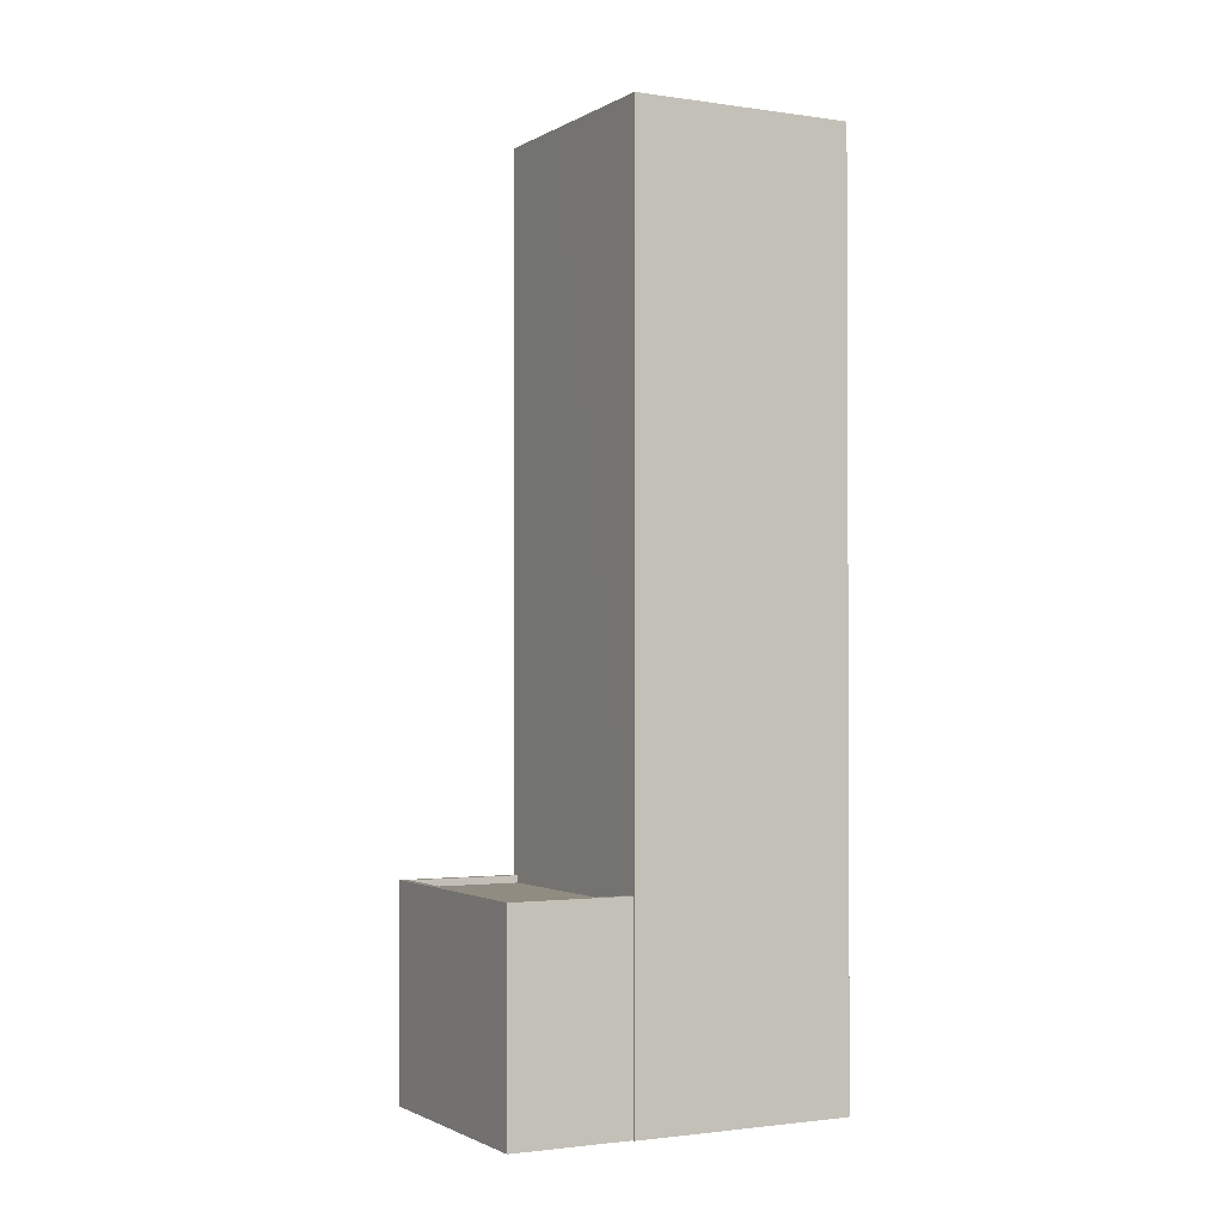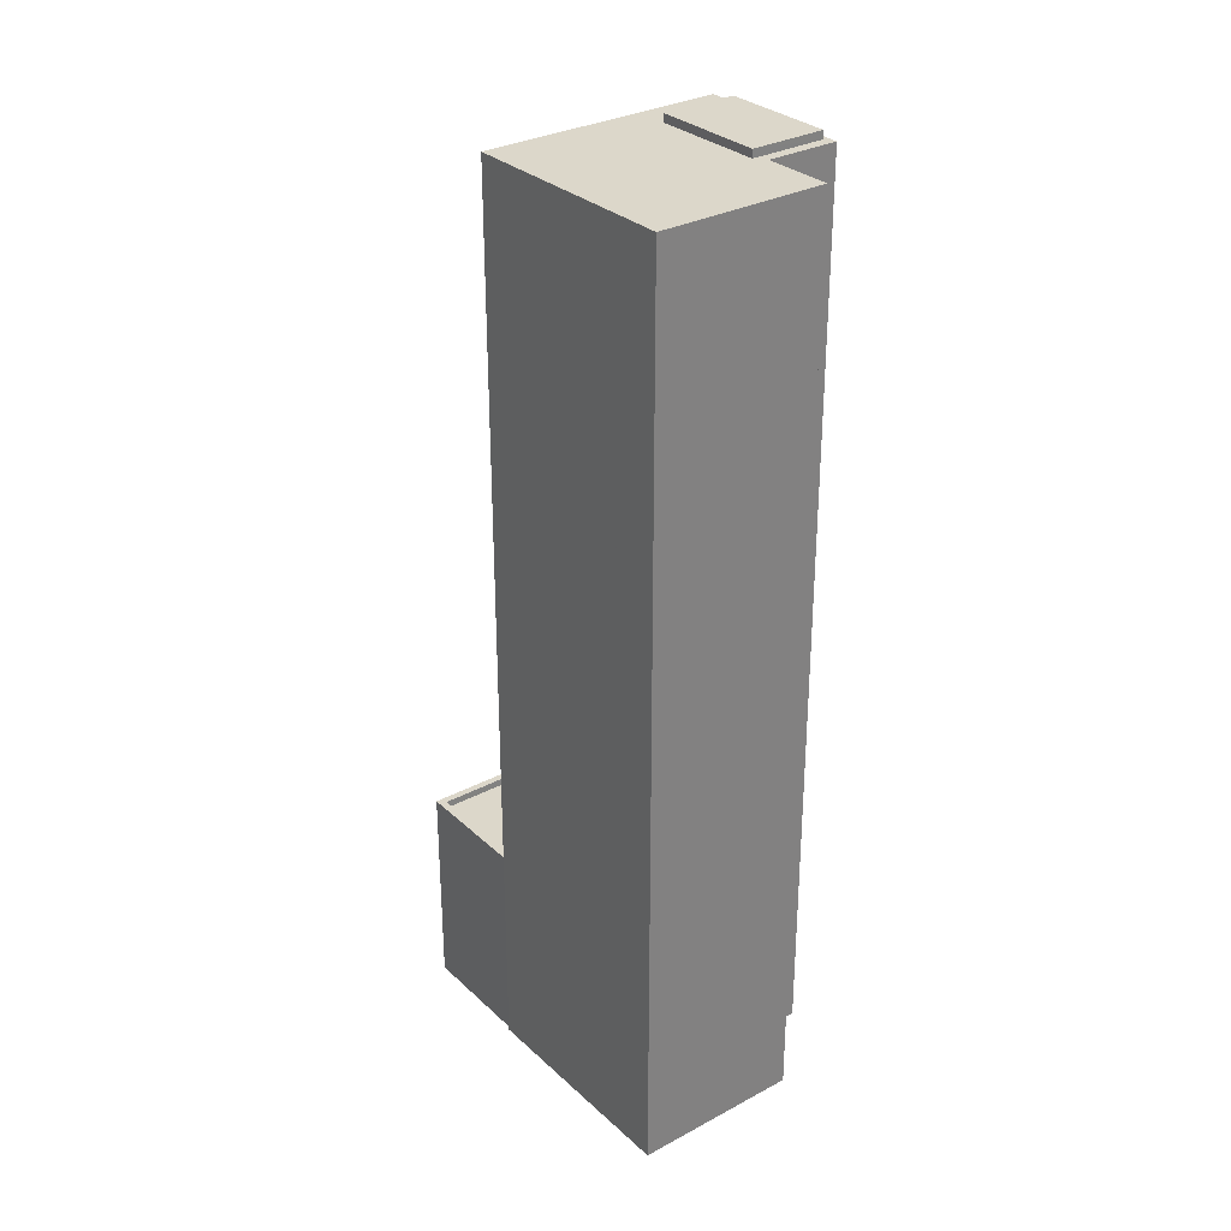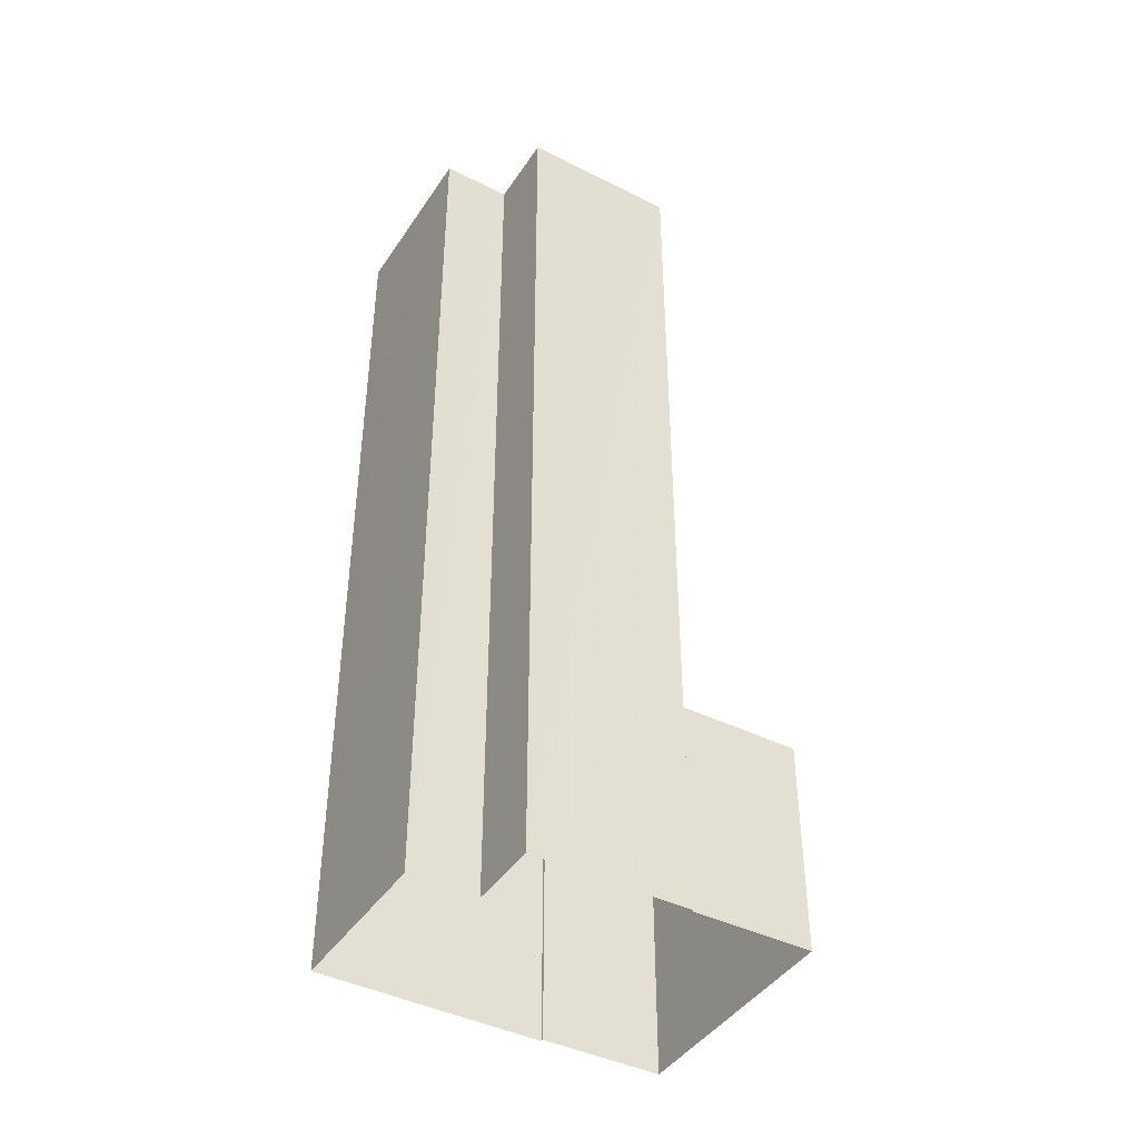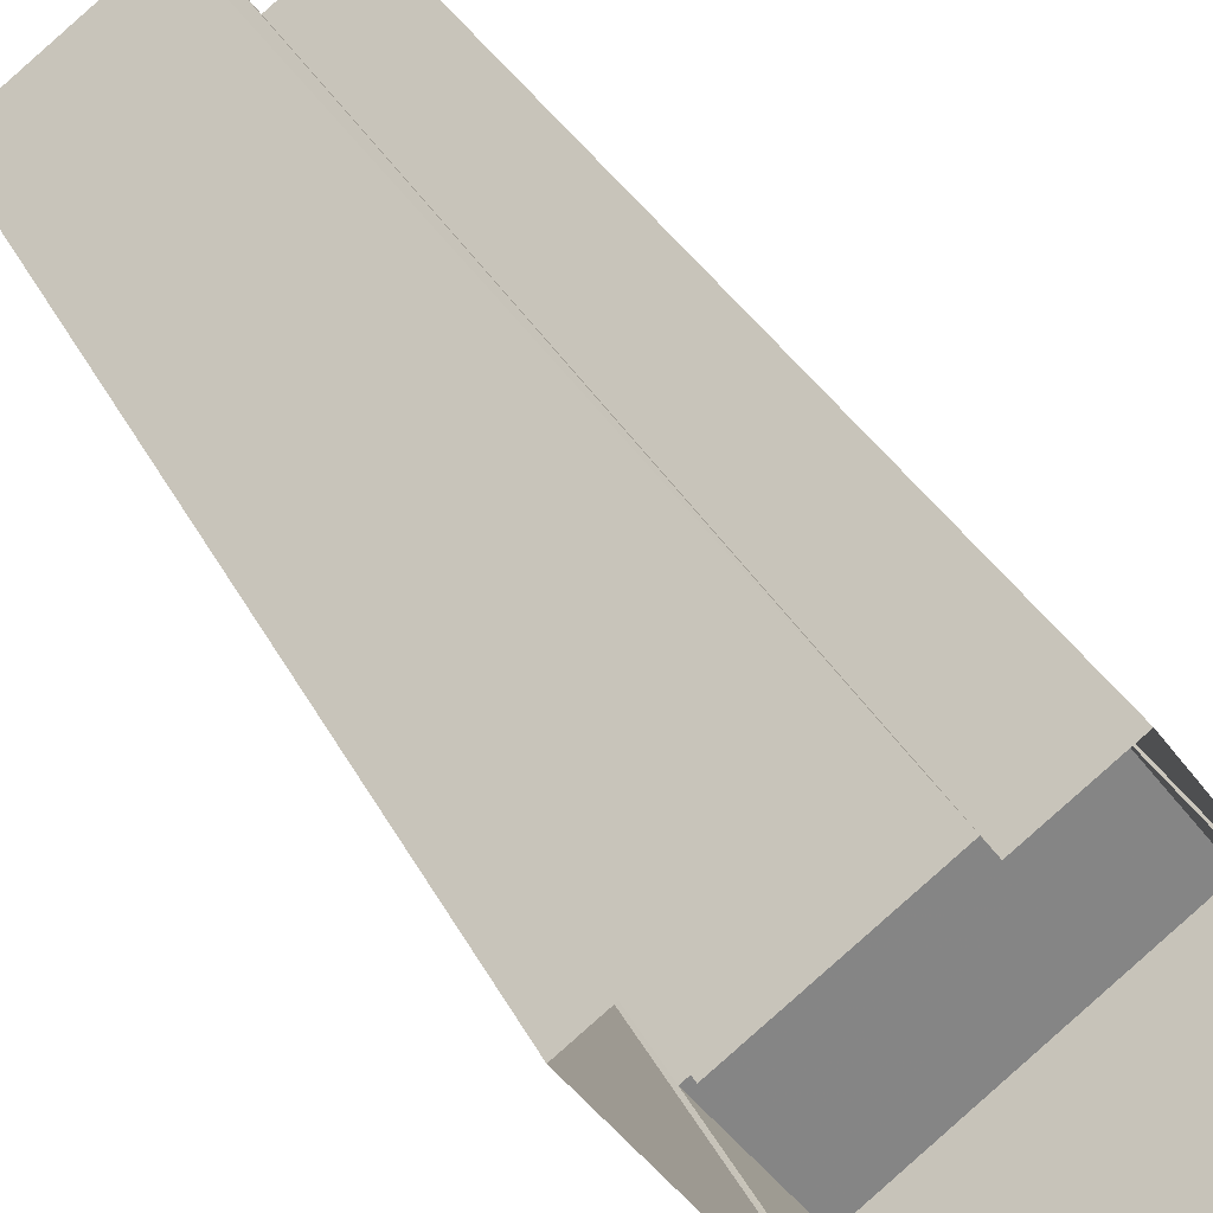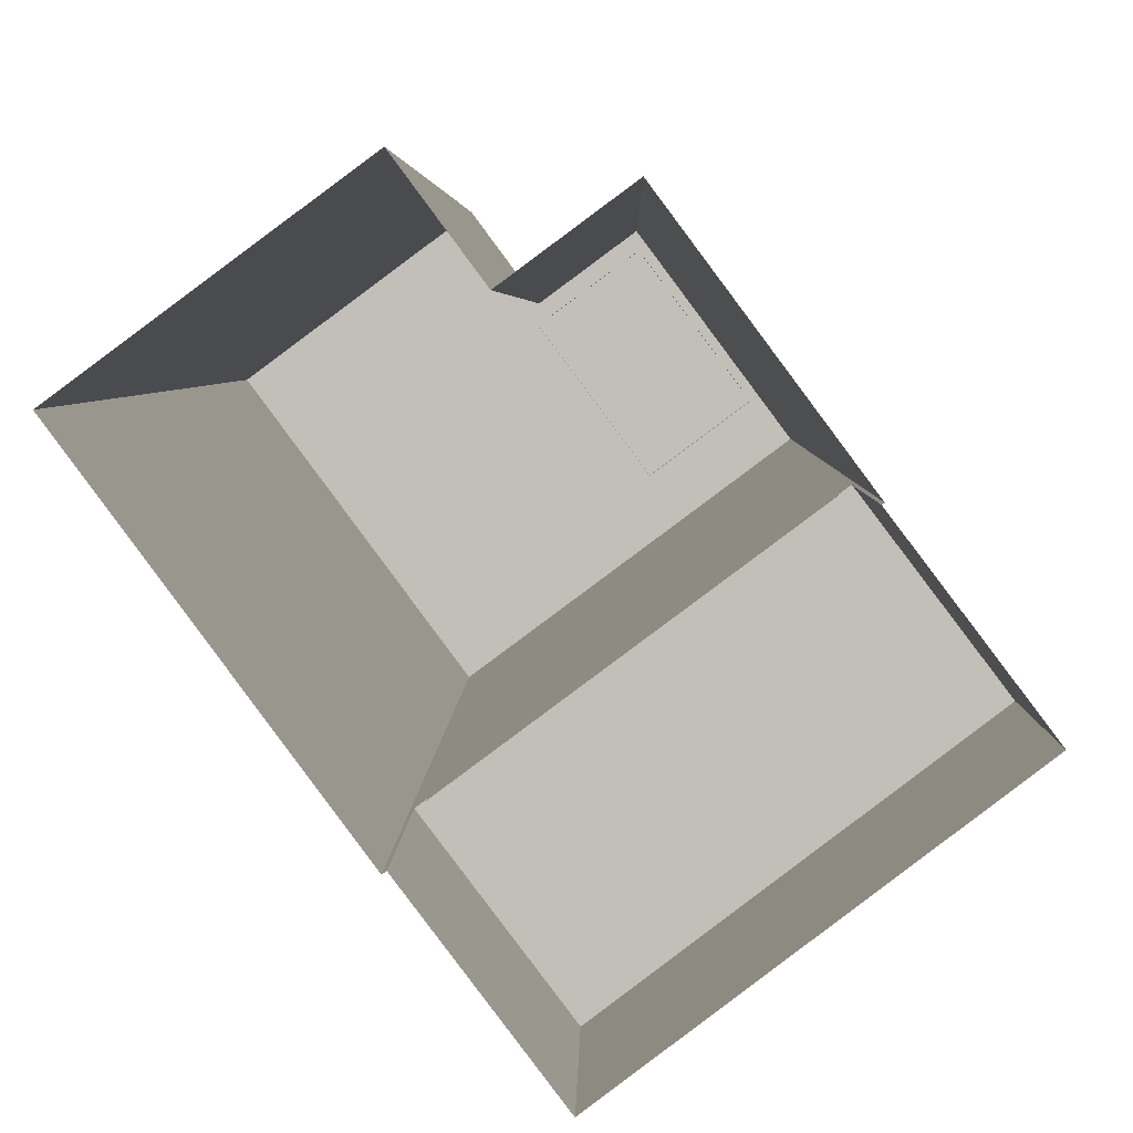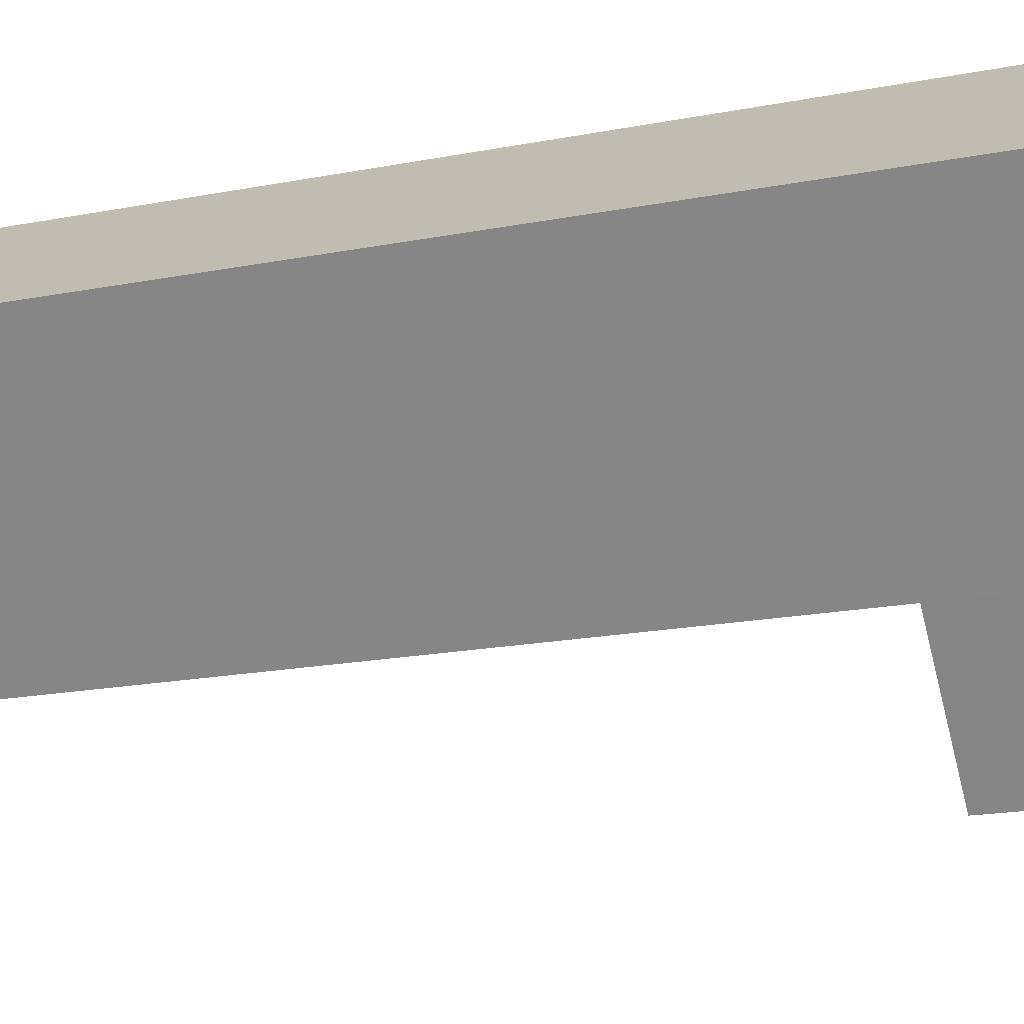
<metadata>
{"format":"obj","ext":"obj","renderer":"f3d","projection":"perspective","resolution":1024,"background":"white","views":[{"elev":-1.6,"azim":25.1,"up":"+Z"},{"elev":30.6,"azim":105.6,"up":"+Z"},{"elev":-42.5,"azim":-157.6,"up":"+Z"},{"elev":28.4,"azim":159.1,"up":"+Y"},{"elev":3.3,"azim":-179.2,"up":"+Y"},{"elev":-16.0,"azim":113.4,"up":"+Y"}]}
</metadata>
<code>
v -5983 -3.659e+04 2.768
v -5978 -3.659e+04 2.766
v -5984 -3.659e+04 2.768
v -5983 -3.66e+04 2.765
v -5983 -3.66e+04 2.765
v -5987 -3.659e+04 2.769
v -5990 -3.659e+04 2.768
v -5990 -3.659e+04 2.768
v -5992 -3.659e+04 2.767
v -5986 -3.66e+04 2.765
v -5990 -3.659e+04 10
v -5992 -3.659e+04 10
v -5986 -3.66e+04 10
v -5983 -3.66e+04 10
v -5983 -3.66e+04 10.25
v -5986 -3.66e+04 10.25
v -5983 -3.66e+04 10.25
v -5986 -3.66e+04 10.25
v -5990 -3.659e+04 10.25
v -5992 -3.659e+04 10.25
v -5992 -3.659e+04 10.25
v -5990 -3.659e+04 10.25
v -5978 -3.659e+04 35.19
v -5984 -3.659e+04 35.19
v -5983 -3.66e+04 35.19
v -5987 -3.659e+04 35.19
v -5987 -3.659e+04 35.19
v -5983 -3.659e+04 35.19
v -5984 -3.659e+04 35.19
v -5989 -3.659e+04 35.19
v -5990 -3.659e+04 35.19
v -5983 -3.659e+04 35.19
v -5987 -3.659e+04 35.19
v -5987 -3.659e+04 35.19
v -5984 -3.659e+04 35.47
v -5989 -3.659e+04 35.47
v -5987 -3.659e+04 35.47
v -5987 -3.659e+04 35.47
f 1 2 3
f 2 4 5
f 6 3 7
f 8 6 7
f 9 7 10
f 7 5 10
f 3 2 5
f 7 3 5
f 11 12 13
f 14 11 13
f 15 16 17
f 17 16 18
f 19 20 21
f 22 19 21
f 16 20 18
f 21 20 16
f 23 24 25
f 26 25 27
f 23 28 24
f 25 24 27
f 28 29 24
f 30 26 27
f 30 31 26
f 28 32 29
f 30 33 31
f 29 34 24
f 30 34 33
f 33 34 29
f 35 36 37
f 35 38 36
f 14 13 16
f 15 14 16
f 16 13 12
f 21 16 12
f 11 21 12
f 11 22 21
f 18 9 10
f 18 20 9
f 7 9 20
f 19 7 20
f 5 18 10
f 5 17 18
f 25 17 4
f 4 17 5
f 25 26 15
f 22 26 31
f 8 19 31
f 7 19 8
f 11 14 15
f 17 25 15
f 11 15 22
f 19 22 31
f 15 26 22
f 6 31 33
f 6 8 31
f 29 3 6
f 33 29 6
f 29 1 3
f 29 32 1
f 1 28 2
f 2 28 23
f 32 28 1
f 2 25 4
f 2 23 25
f 37 30 27
f 37 36 30
f 30 36 38
f 34 30 38
f 34 38 35
f 24 34 35
f 24 35 37
f 27 24 37

</code>
